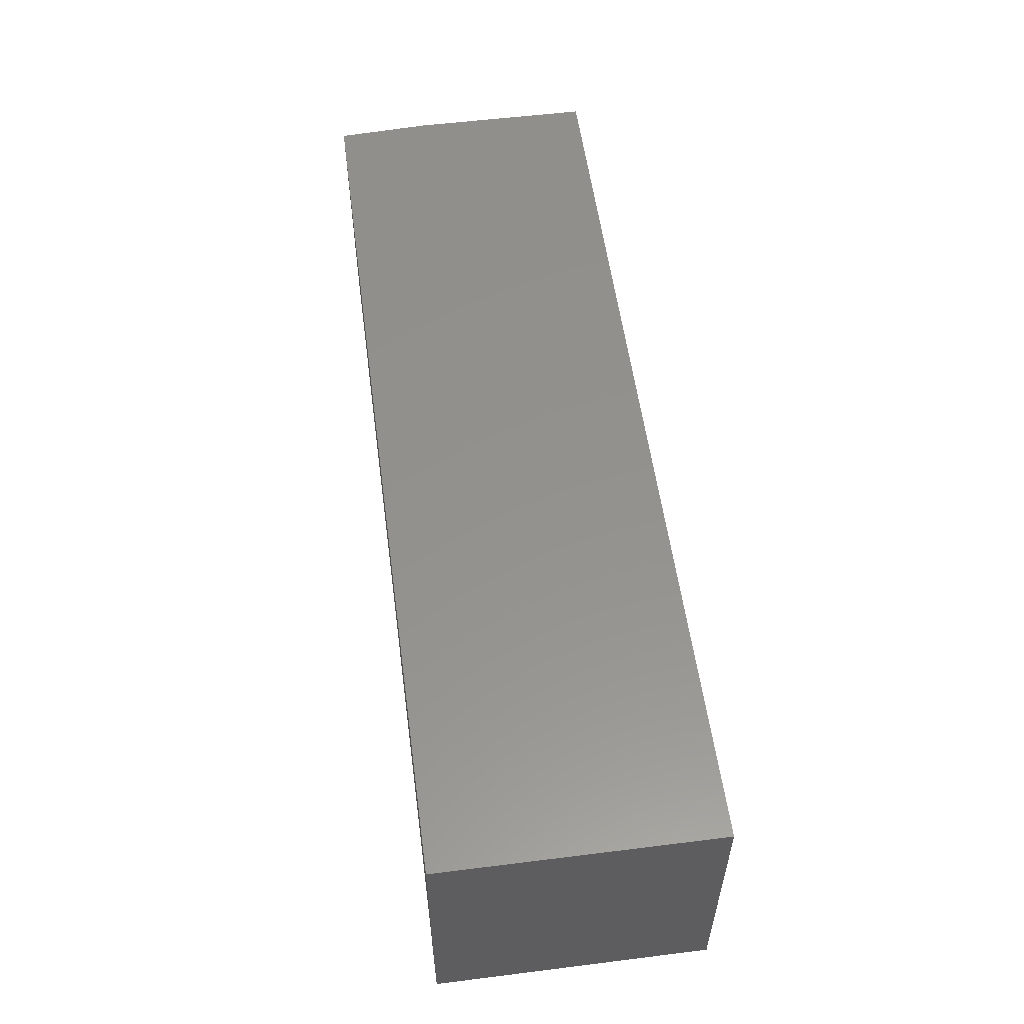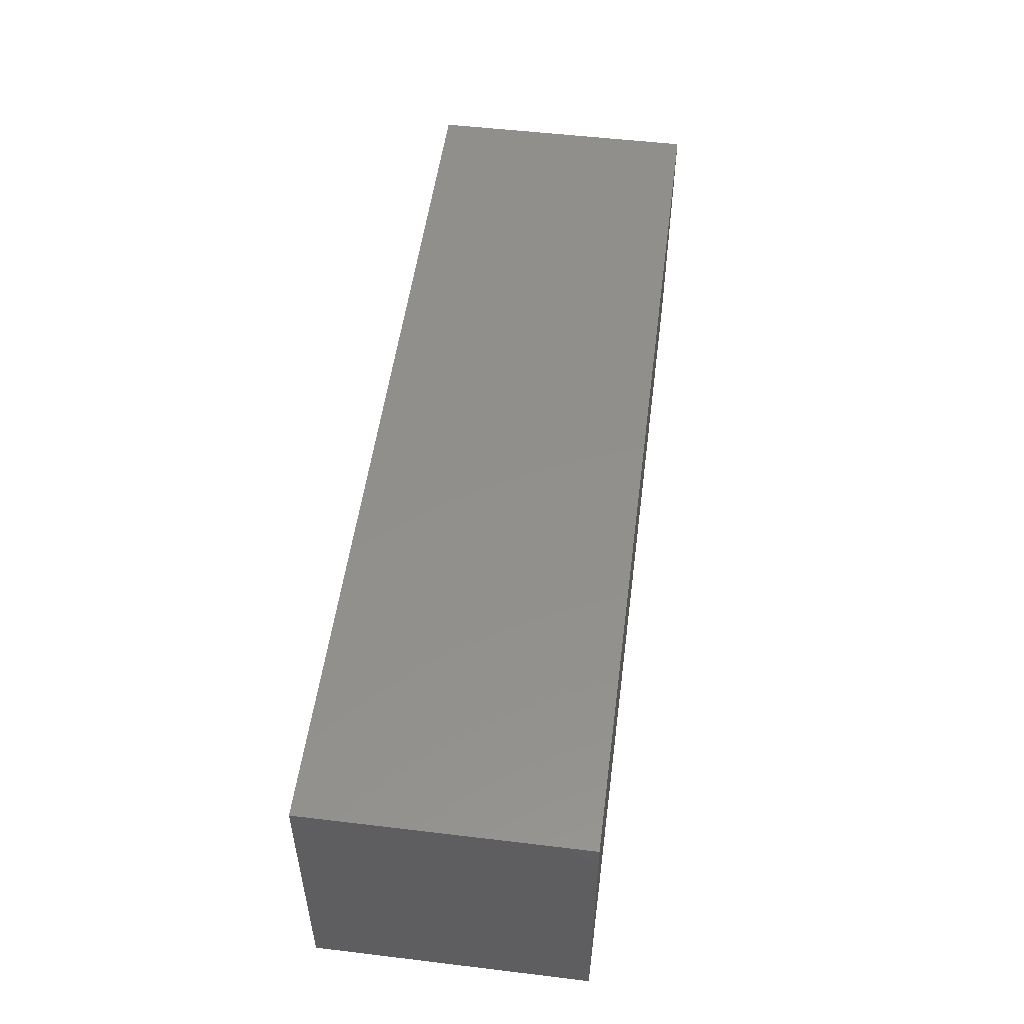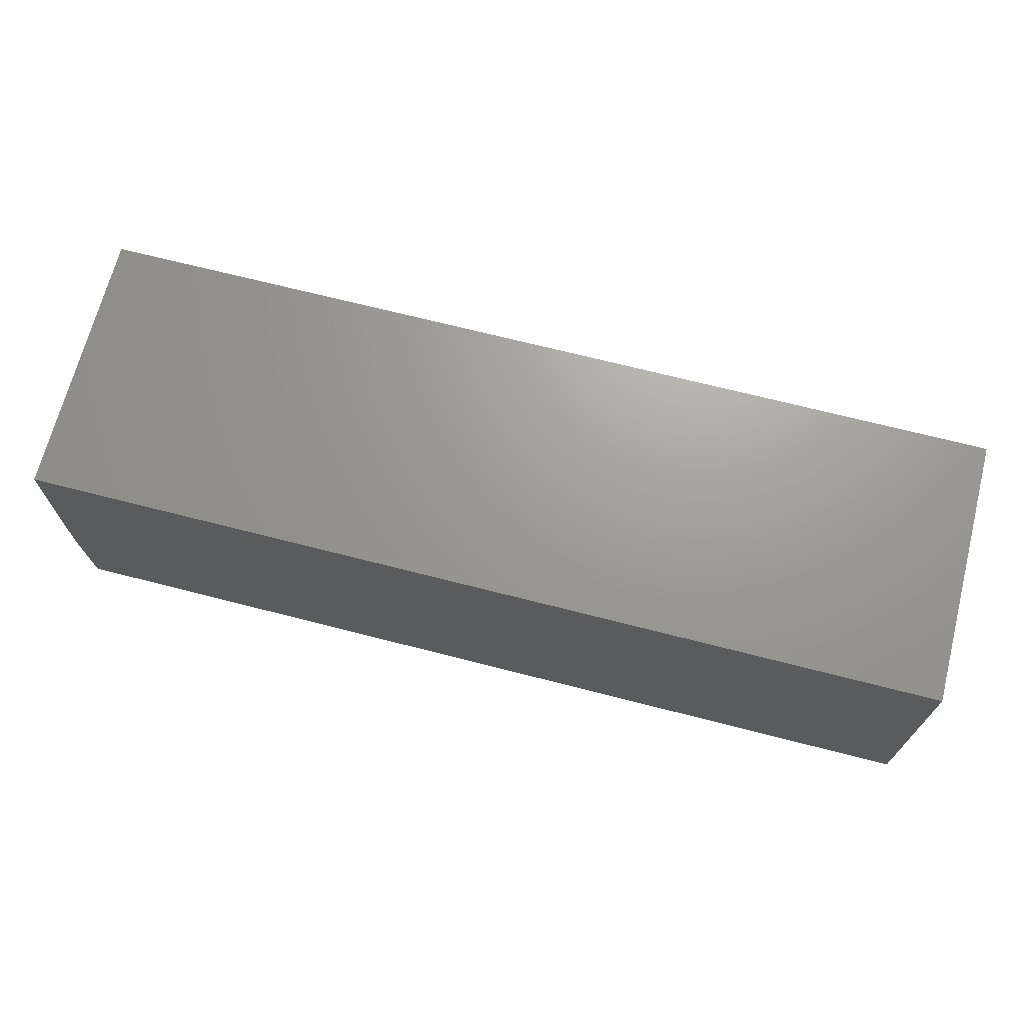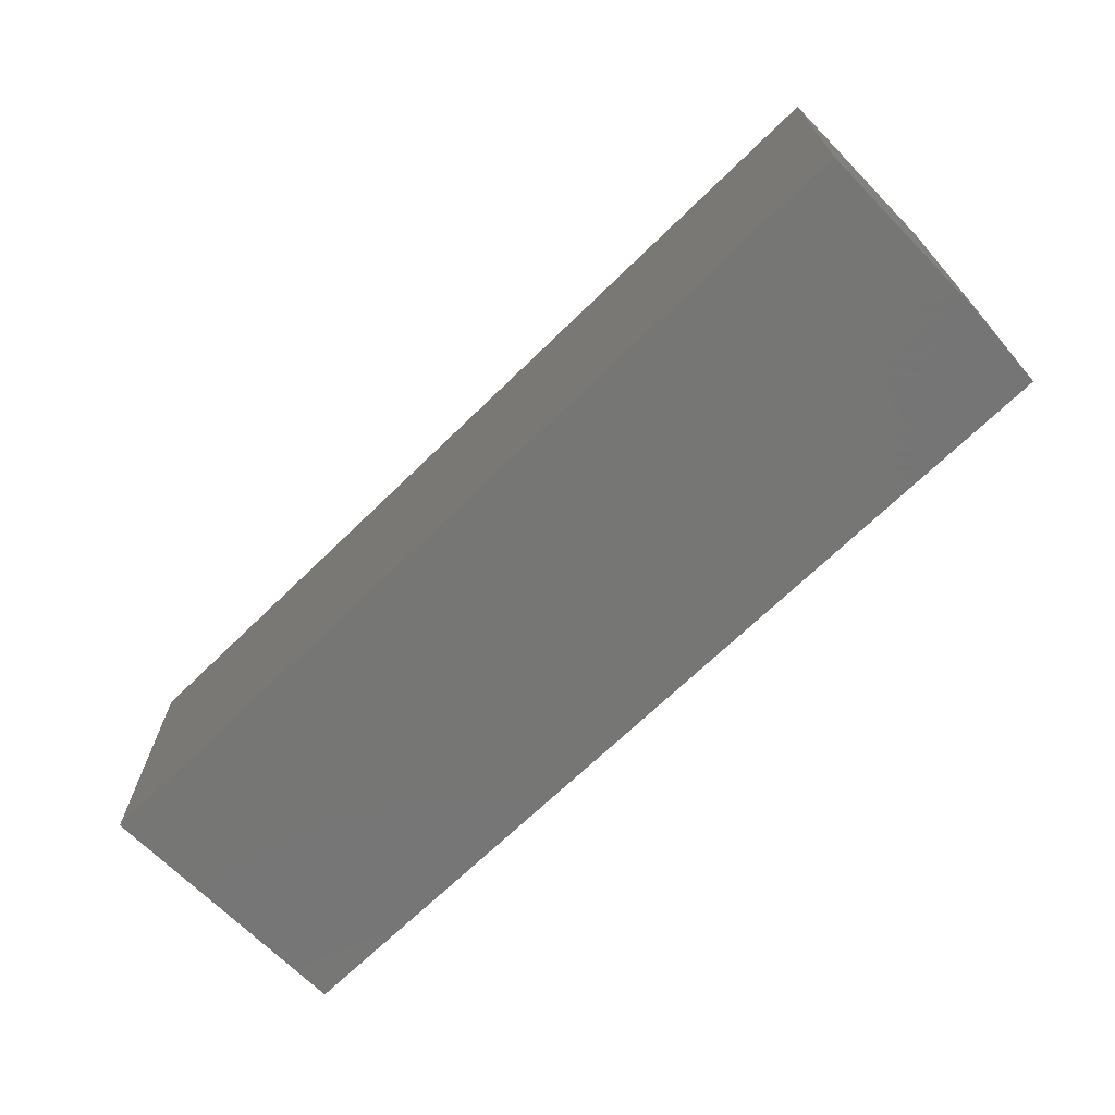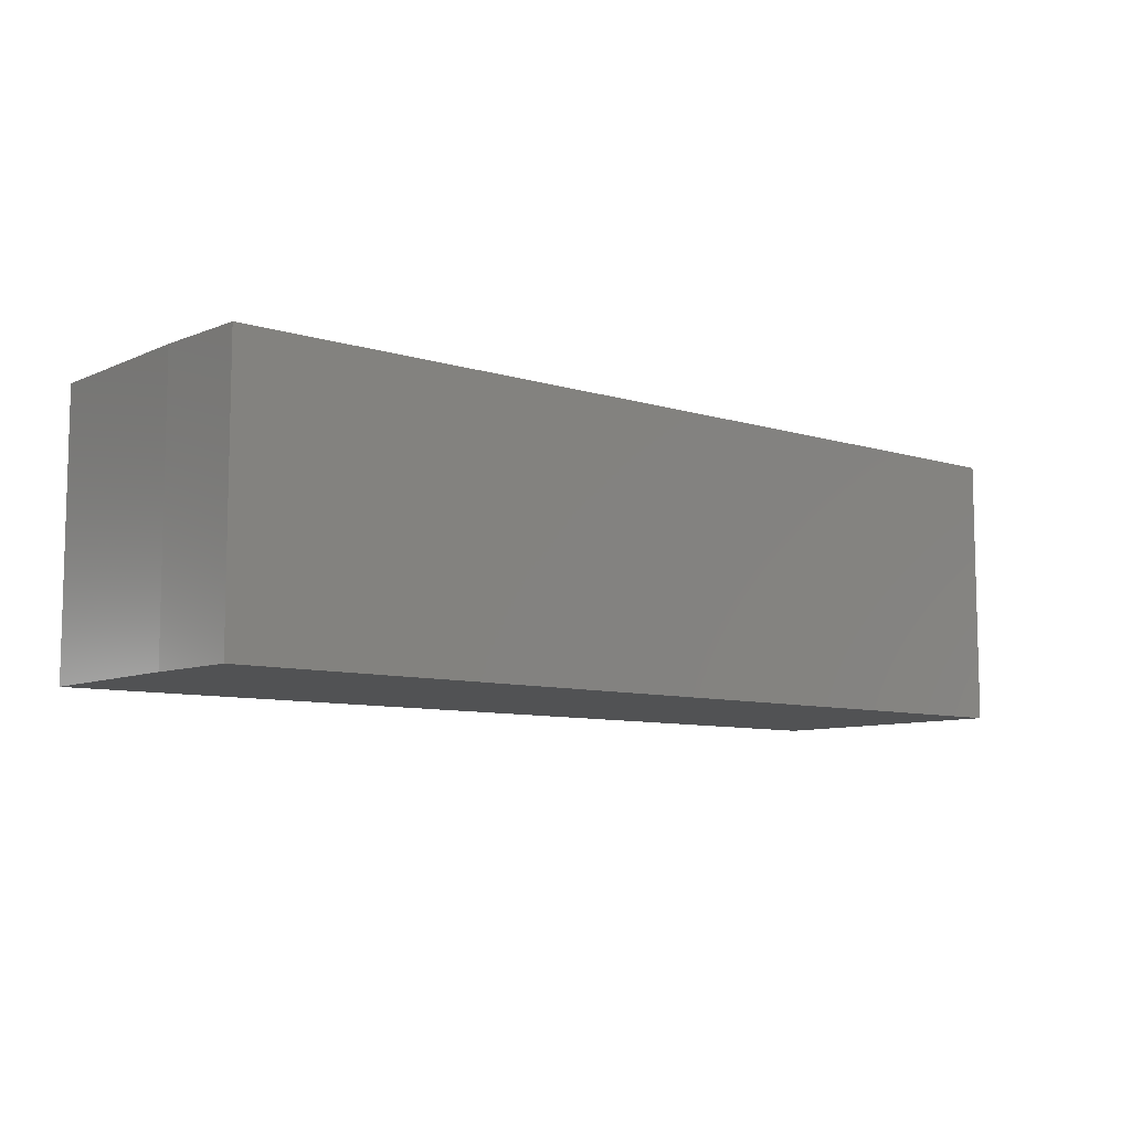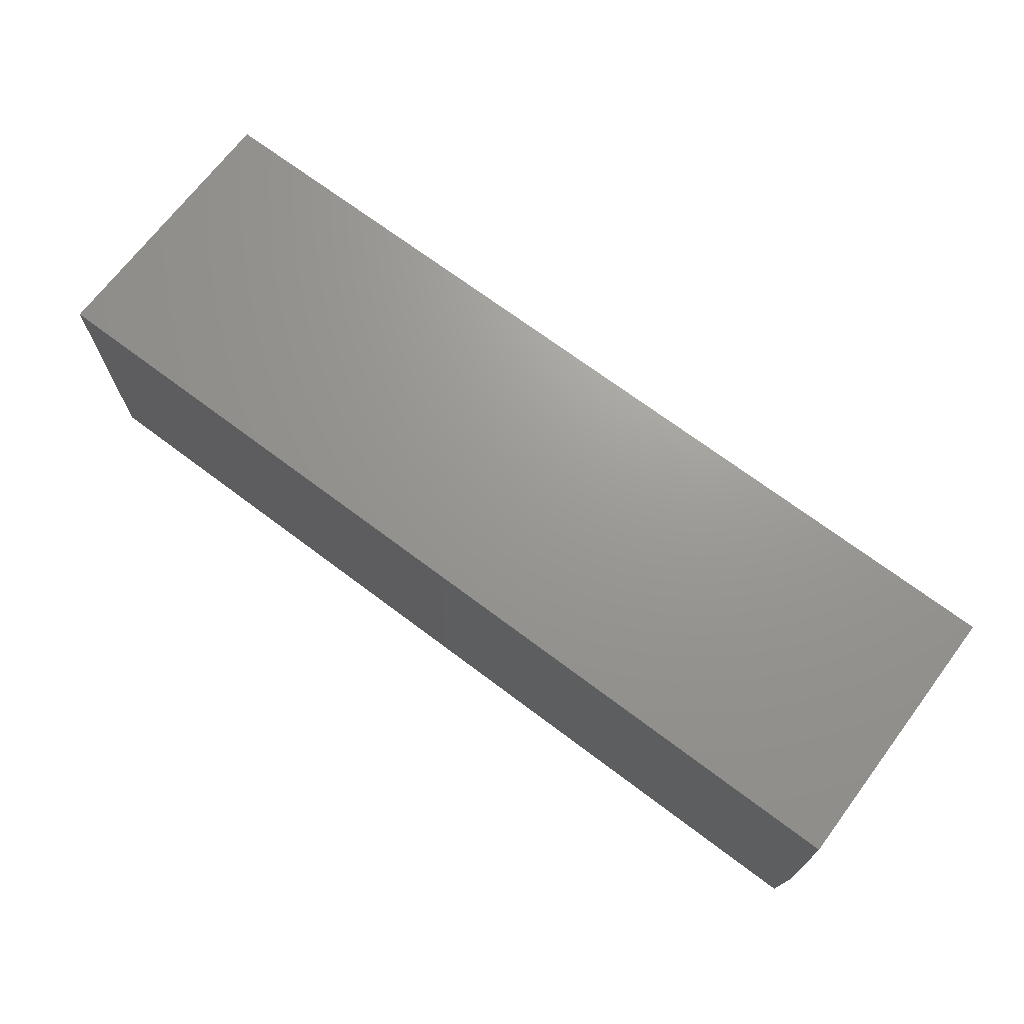
<metadata>
{"format":"stl","ext":"stl","renderer":"f3d","projection":"perspective","resolution":1024,"background":"white","views":[{"elev":55.4,"azim":-97.5,"up":"+Y"},{"elev":52.1,"azim":-82.6,"up":"+Z"},{"elev":69.2,"azim":-165.6,"up":"+Z"},{"elev":-68.2,"azim":44.4,"up":"+Y"},{"elev":-8.5,"azim":140.1,"up":"+Y"},{"elev":69.9,"azim":37.0,"up":"+Z"}]}
</metadata>
<code>
# stl→obj: 10 verts, 16 faces
v 0.75 -0.4062 -0.1784
v -0.6328 -0.4062 -0.1784
v 0.75 -0.4062 -0.4453
v -0.6328 -0.4062 -0.5859
v 0.7422 -0.4062 -0.5859
v 0.7422 1.527e-16 -0.5859
v -0.6328 0 -0.5859
v 0.75 1.691e-16 -0.4453
v -0.6328 4.525e-17 -0.1784
v 0.75 1.988e-16 -0.1784
f 1 2 3
f 3 2 4
f 3 4 5
f 6 7 8
f 8 7 9
f 8 9 10
f 3 8 1
f 1 8 10
f 4 7 5
f 5 7 6
f 5 6 3
f 3 6 8
f 2 9 4
f 4 9 7
f 1 10 2
f 2 10 9

</code>
